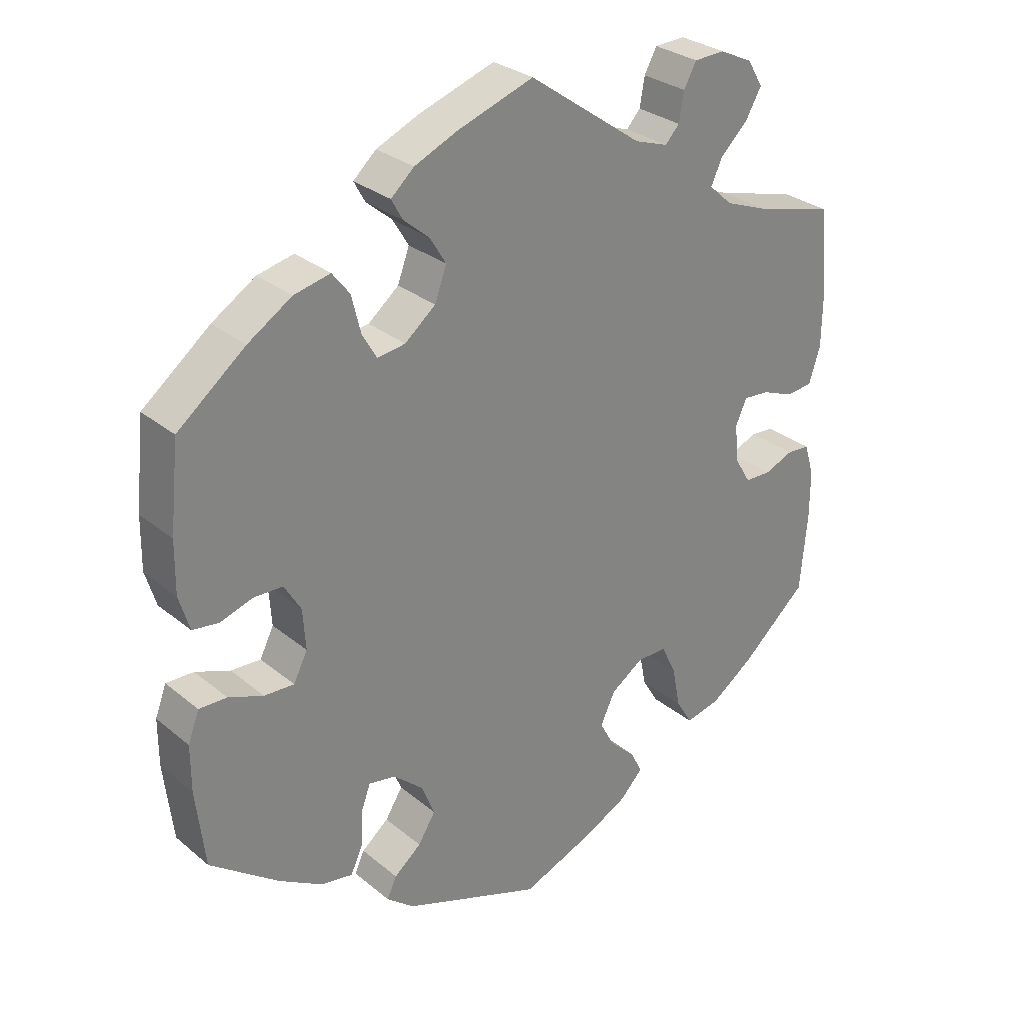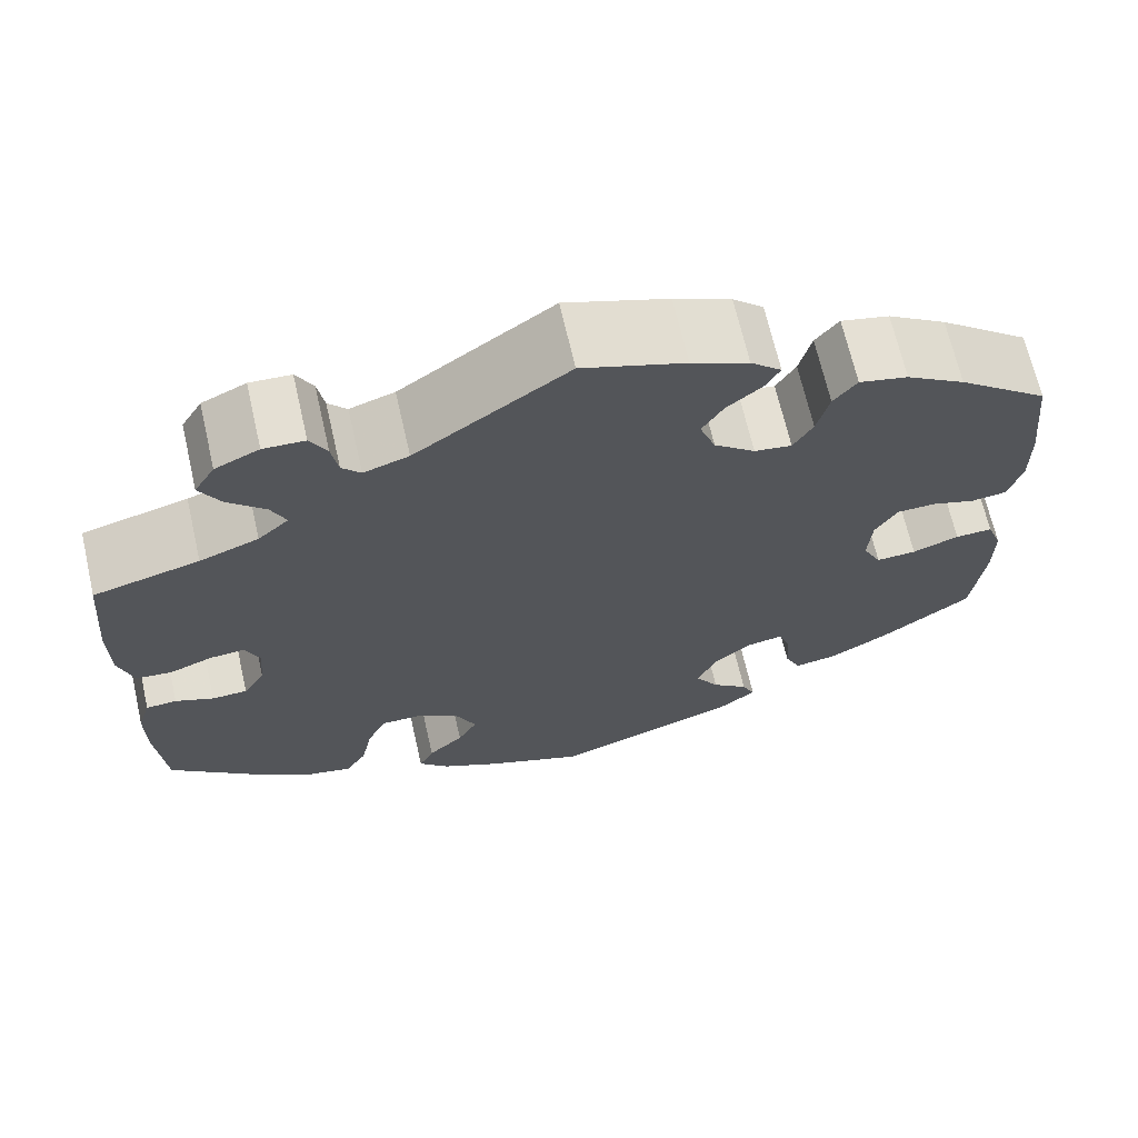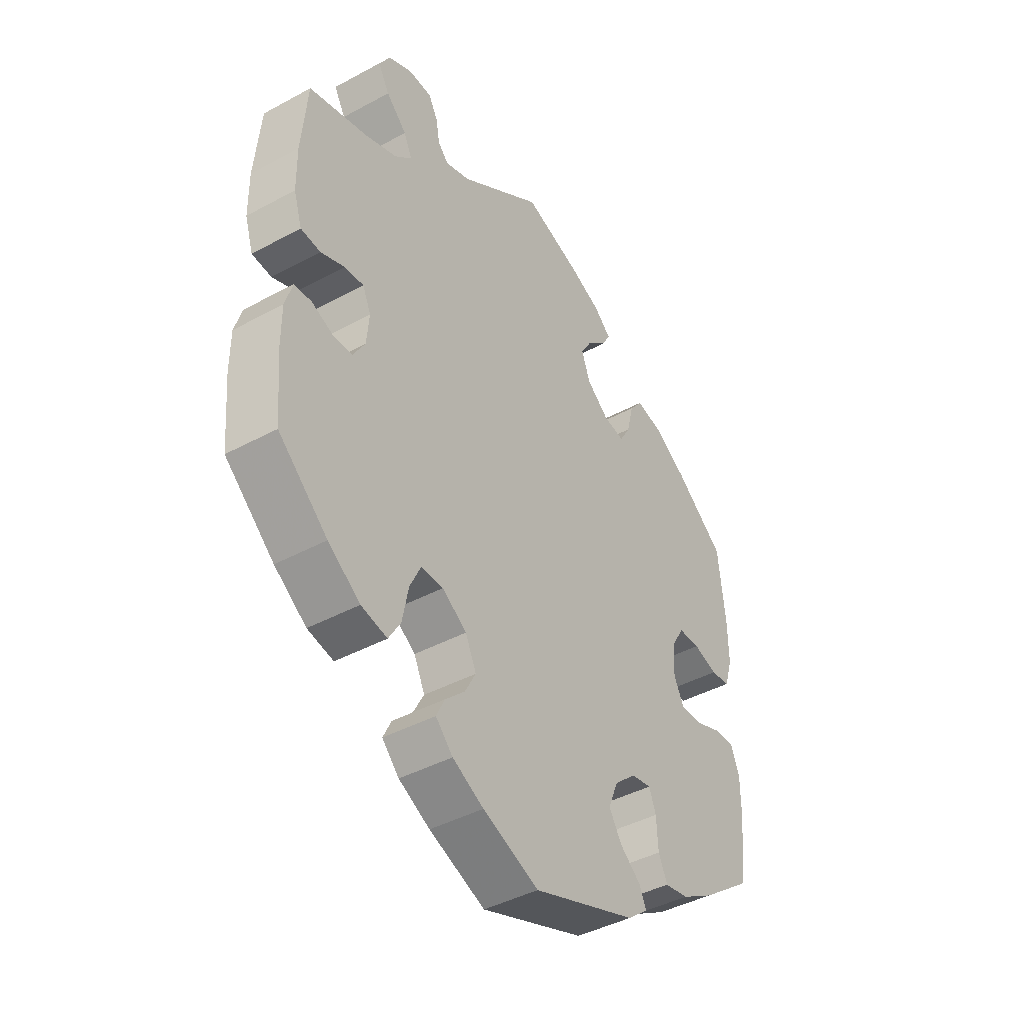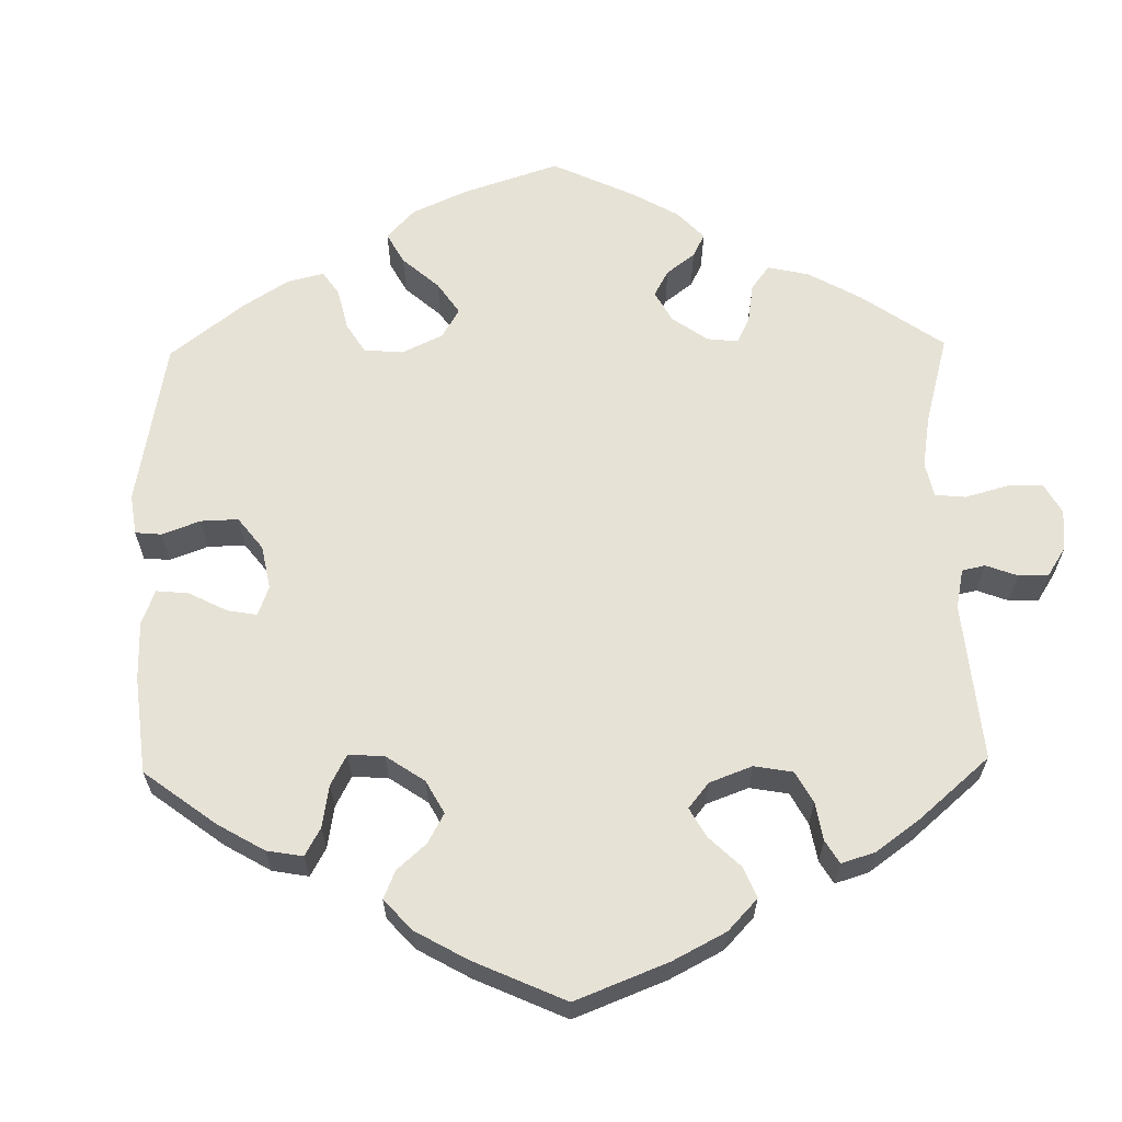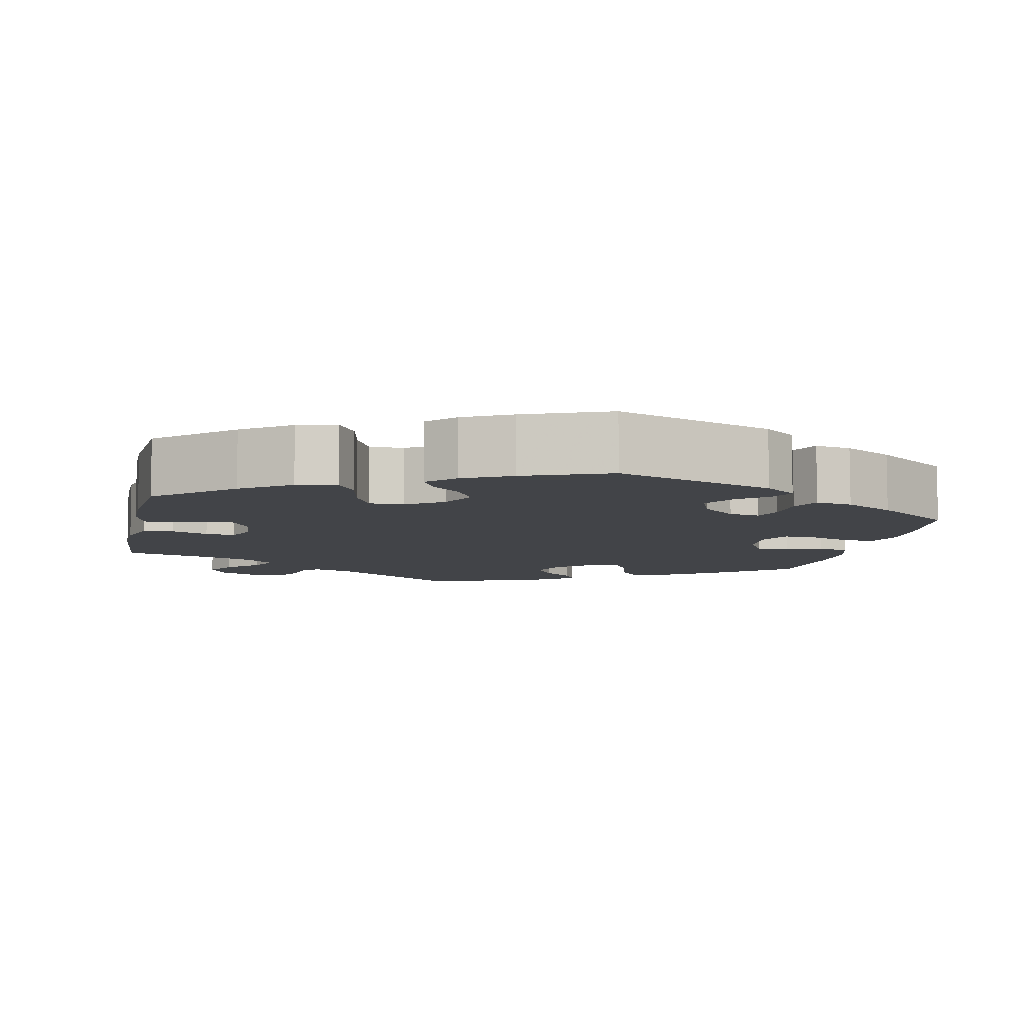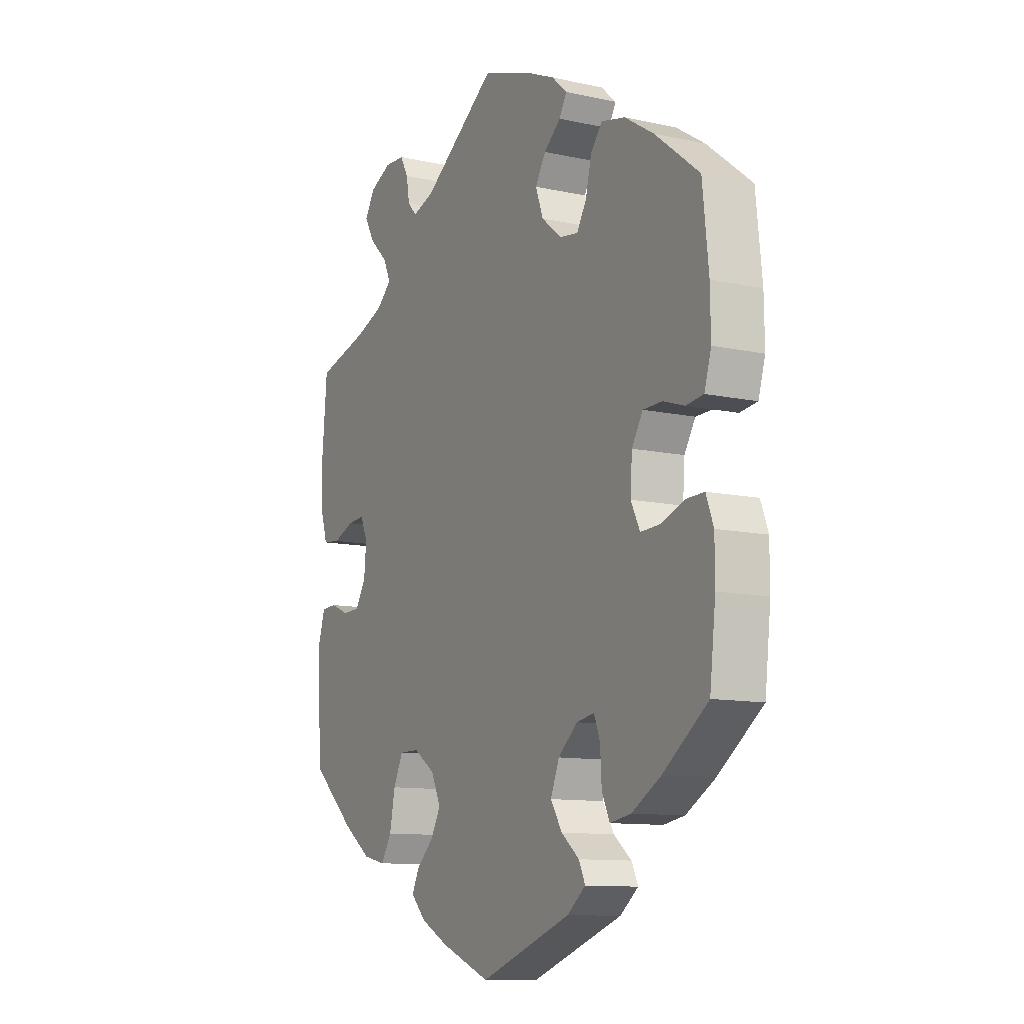
<metadata>
{"format":"obj","ext":"obj","renderer":"f3d","projection":"perspective","resolution":1024,"background":"white","views":[{"elev":29.3,"azim":-39.7,"up":"+Z"},{"elev":67.9,"azim":167.1,"up":"+Z"},{"elev":-42.6,"azim":122.9,"up":"+Z"},{"elev":63.1,"azim":-61.0,"up":"+Y"},{"elev":-7.9,"azim":167.9,"up":"+Y"},{"elev":-11.0,"azim":-118.5,"up":"+Z"}]}
</metadata>
<code>
v -0.514 0.07 -0.176
v -0.514 0.07 -0.109
v -0.498 0.07 -0.066
v -0.458 0.07 -0.067
v -0.408 0.07 -0.086
v -0.365 0.07 -0.088
v -0.345 0.07 -0.048
v -0.349 0.07 0.01
v -0.373 0.07 0.05
v -0.415 0.07 0.051
v -0.461 0.07 0.036
v -0.499 0.07 0.041
v -0.514 0.07 0.091
v -0.513 0.07 0.165
v -0.5 0.07 0.289
v -0.403 0.07 0.366
v -0.34 0.07 0.406
v -0.288 0.07 0.418
v -0.263 0.07 0.386
v -0.25 0.07 0.333
v -0.229 0.07 0.297
v -0.189 0.07 0.303
v -0.145 0.07 0.339
v -0.128 0.07 0.385
v -0.151 0.07 0.423
v -0.188 0.07 0.454
v -0.204 0.07 0.483
v -0.171 0.07 0.513
v -0.11 0.07 0.54
v 0 0.07 0.578
v 0.163 0.07 0.463
v 0.211 0.07 0.447
v 0.231 0.07 0.469
v 0.238 0.07 0.51
v 0.256 0.07 0.543
v 0.3 0.07 0.545
v 0.347 0.07 0.523
v 0.369 0.07 0.486
v 0.347 0.07 0.447
v 0.307 0.07 0.408
v 0.291 0.07 0.373
v 0.324 0.07 0.343
v 0.387 0.07 0.319
v 0.5 0.07 0.289
v 0.511 0.07 0.163
v 0.51 0.07 0.088
v 0.494 0.07 0.037
v 0.456 0.07 0.033
v 0.41 0.07 0.051
v 0.373 0.07 0.054
v 0.357 0.07 0.018
v 0.362 0.07 -0.036
v 0.385 0.07 -0.074
v 0.423 0.07 -0.075
v 0.464 0.07 -0.058
v 0.497 0.07 -0.06
v 0.511 0.07 -0.106
v 0.511 0.07 -0.173
v 0.501 0.07 -0.288
v 0.406 0.07 -0.372
v 0.344 0.07 -0.416
v 0.294 0.07 -0.427
v 0.271 0.07 -0.389
v 0.259 0.07 -0.329
v 0.238 0.07 -0.285
v 0.195 0.07 -0.285
v 0.148 0.07 -0.317
v 0.127 0.07 -0.362
v 0.148 0.07 -0.401
v 0.186 0.07 -0.437
v 0.202 0.07 -0.47
v 0.169 0.07 -0.504
v 0.109 0.07 -0.535
v 0.001 0.07 -0.578
v -0.199 0.07 -0.505
v -0.239 0.07 -0.473
v -0.225 0.07 -0.443
v -0.186 0.07 -0.411
v -0.161 0.07 -0.371
v -0.18 0.07 -0.324
v -0.222 0.07 -0.287
v -0.261 0.07 -0.28
v -0.274 0.07 -0.315
v -0.277 0.07 -0.369
v -0.294 0.07 -0.406
v -0.34 0.07 -0.398
v -0.403 0.07 -0.361
v -0.501 0.07 -0.288
v -0.514 0 -0.176
v -0.514 0 -0.109
v -0.498 0 -0.066
v -0.458 0 -0.067
v -0.408 0 -0.086
v -0.365 0 -0.088
v -0.345 0 -0.048
v -0.349 0 0.01
v -0.373 0 0.05
v -0.415 0 0.051
v -0.461 0 0.036
v -0.499 0 0.041
v -0.514 0 0.091
v -0.513 0 0.165
v -0.5 0 0.289
v -0.403 0 0.366
v -0.34 0 0.406
v -0.288 0 0.418
v -0.263 0 0.386
v -0.25 0 0.333
v -0.229 0 0.297
v -0.189 0 0.303
v -0.145 0 0.339
v -0.128 0 0.385
v -0.151 0 0.423
v -0.188 0 0.454
v -0.204 0 0.483
v -0.171 0 0.513
v -0.11 0 0.54
v 0 0 0.578
v 0.163 0 0.463
v 0.211 0 0.447
v 0.231 0 0.469
v 0.238 0 0.51
v 0.256 0 0.543
v 0.3 0 0.545
v 0.347 0 0.523
v 0.369 0 0.486
v 0.347 0 0.447
v 0.307 0 0.408
v 0.291 0 0.373
v 0.324 0 0.343
v 0.387 0 0.319
v 0.5 0 0.289
v 0.511 0 0.163
v 0.51 0 0.088
v 0.494 0 0.037
v 0.456 0 0.033
v 0.41 0 0.051
v 0.373 0 0.054
v 0.357 0 0.018
v 0.362 0 -0.036
v 0.385 0 -0.074
v 0.423 0 -0.075
v 0.464 0 -0.058
v 0.497 0 -0.06
v 0.511 0 -0.106
v 0.511 0 -0.173
v 0.501 0 -0.288
v 0.406 0 -0.372
v 0.344 0 -0.416
v 0.294 0 -0.427
v 0.271 0 -0.389
v 0.259 0 -0.329
v 0.238 0 -0.285
v 0.195 0 -0.285
v 0.148 0 -0.317
v 0.127 0 -0.362
v 0.148 0 -0.401
v 0.186 0 -0.437
v 0.202 0 -0.47
v 0.169 0 -0.504
v 0.109 0 -0.535
v 0.001 0 -0.578
v -0.199 0 -0.505
v -0.239 0 -0.473
v -0.225 0 -0.443
v -0.186 0 -0.411
v -0.161 0 -0.371
v -0.18 0 -0.324
v -0.222 0 -0.287
v -0.261 0 -0.28
v -0.274 0 -0.315
v -0.277 0 -0.369
v -0.294 0 -0.406
v -0.34 0 -0.398
v -0.403 0 -0.361
v -0.501 0 -0.288
f 83 84 85 86
f 82 83 86 87
f 75 76 77 78
f 75 78 79
f 74 75 79
f 73 74 79 80
f 69 70 71 72
f 68 69 72 73
f 61 62 63 64
f 61 64 65
f 60 61 65
f 59 60 65
f 58 59 65
f 57 58 65 66
f 54 55 56 57
f 53 54 57 66
f 46 47 48 49
f 46 49 50
f 43 44 45 46
f 42 43 46 50
f 41 42 50 51
f 37 38 39 40
f 37 40 41
f 36 37 41
f 33 34 35 36
f 33 36 41
f 32 33 41 51
f 28 29 30 31
f 25 26 27 28
f 24 25 28 31
f 23 24 31 32
f 17 18 19 20
f 17 20 21
f 16 17 21
f 15 16 21
f 14 15 21
f 13 14 21 22
f 10 11 12 13
f 9 10 13 22
f 2 3 4 5
f 2 5 6
f 1 2 6
f 82 87 88 1
f 68 73 80 81
f 67 68 81
f 52 53 66 67
f 8 9 22 23
f 7 8 23 32
f 6 7 32 51
f 52 67 81 82
f 51 52 82
f 1 6 51 82
f 174 173 172 171
f 175 174 171 170
f 166 165 164 163
f 167 166 163
f 167 163 162
f 168 167 162 161
f 160 159 158 157
f 161 160 157 156
f 152 151 150 149
f 153 152 149
f 153 149 148
f 153 148 147
f 153 147 146
f 154 153 146 145
f 145 144 143 142
f 154 145 142 141
f 137 136 135 134
f 138 137 134
f 134 133 132 131
f 138 134 131 130
f 139 138 130 129
f 128 127 126 125
f 129 128 125
f 129 125 124
f 124 123 122 121
f 129 124 121
f 139 129 121 120
f 119 118 117 116
f 116 115 114 113
f 119 116 113 112
f 120 119 112 111
f 108 107 106 105
f 109 108 105
f 109 105 104
f 109 104 103
f 109 103 102
f 110 109 102 101
f 101 100 99 98
f 110 101 98 97
f 93 92 91 90
f 94 93 90
f 94 90 89
f 89 176 175 170
f 169 168 161 156
f 169 156 155
f 155 154 141 140
f 111 110 97 96
f 120 111 96 95
f 139 120 95 94
f 170 169 155 140
f 170 140 139
f 170 139 94 89
f 1 89 90 2
f 2 90 91 3
f 3 91 92 4
f 4 92 93 5
f 5 93 94 6
f 6 94 95 7
f 7 95 96 8
f 8 96 97 9
f 9 97 98 10
f 10 98 99 11
f 11 99 100 12
f 12 100 101 13
f 13 101 102 14
f 14 102 103 15
f 15 103 104 16
f 16 104 105 17
f 17 105 106 18
f 18 106 107 19
f 19 107 108 20
f 20 108 109 21
f 21 109 110 22
f 22 110 111 23
f 23 111 112 24
f 24 112 113 25
f 25 113 114 26
f 26 114 115 27
f 27 115 116 28
f 28 116 117 29
f 29 117 118 30
f 30 118 119 31
f 31 119 120 32
f 32 120 121 33
f 33 121 122 34
f 34 122 123 35
f 35 123 124 36
f 36 124 125 37
f 37 125 126 38
f 38 126 127 39
f 39 127 128 40
f 40 128 129 41
f 41 129 130 42
f 42 130 131 43
f 43 131 132 44
f 44 132 133 45
f 45 133 134 46
f 46 134 135 47
f 47 135 136 48
f 48 136 137 49
f 49 137 138 50
f 50 138 139 51
f 51 139 140 52
f 52 140 141 53
f 53 141 142 54
f 54 142 143 55
f 55 143 144 56
f 56 144 145 57
f 57 145 146 58
f 58 146 147 59
f 59 147 148 60
f 60 148 149 61
f 61 149 150 62
f 62 150 151 63
f 63 151 152 64
f 64 152 153 65
f 65 153 154 66
f 66 154 155 67
f 67 155 156 68
f 68 156 157 69
f 69 157 158 70
f 70 158 159 71
f 71 159 160 72
f 72 160 161 73
f 73 161 162 74
f 74 162 163 75
f 75 163 164 76
f 76 164 165 77
f 77 165 166 78
f 78 166 167 79
f 79 167 168 80
f 80 168 169 81
f 81 169 170 82
f 82 170 171 83
f 83 171 172 84
f 84 172 173 85
f 85 173 174 86
f 86 174 175 87
f 87 175 176 88
f 88 176 89 1

</code>
